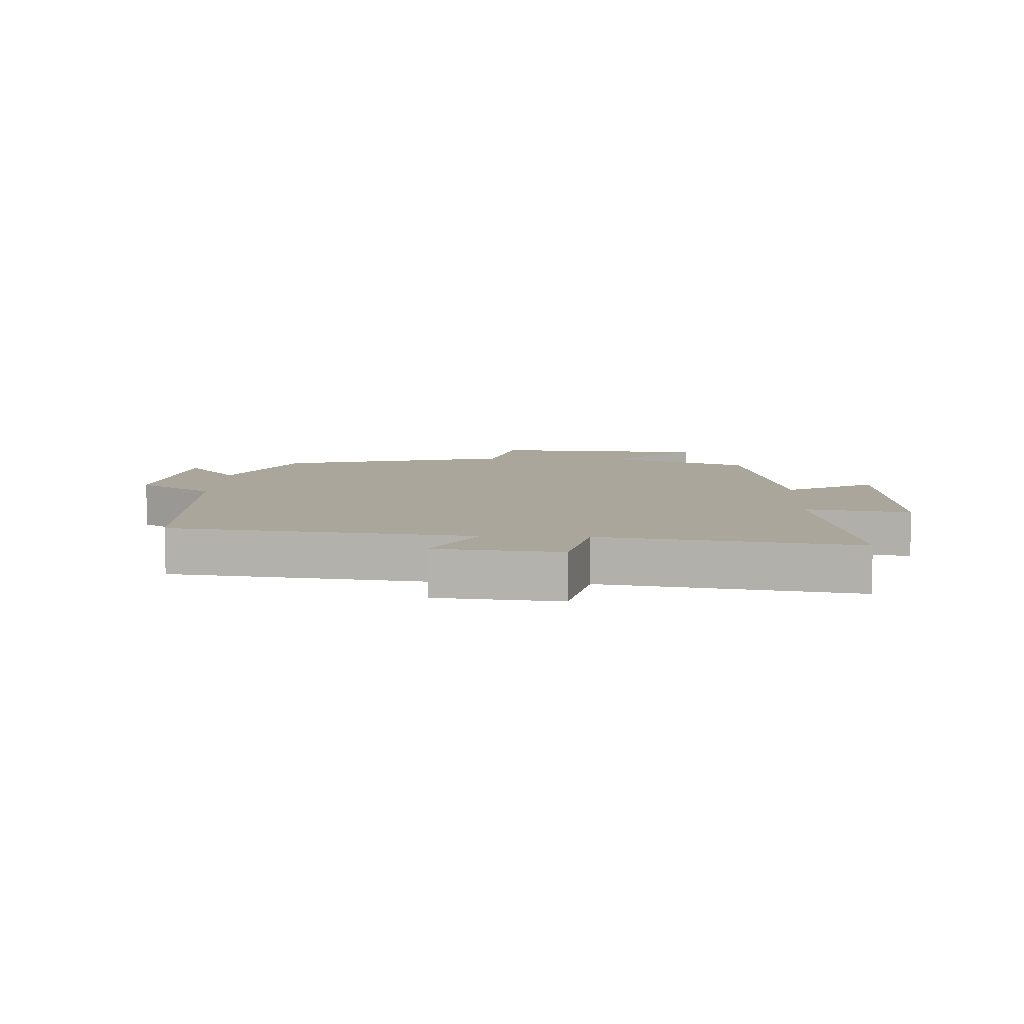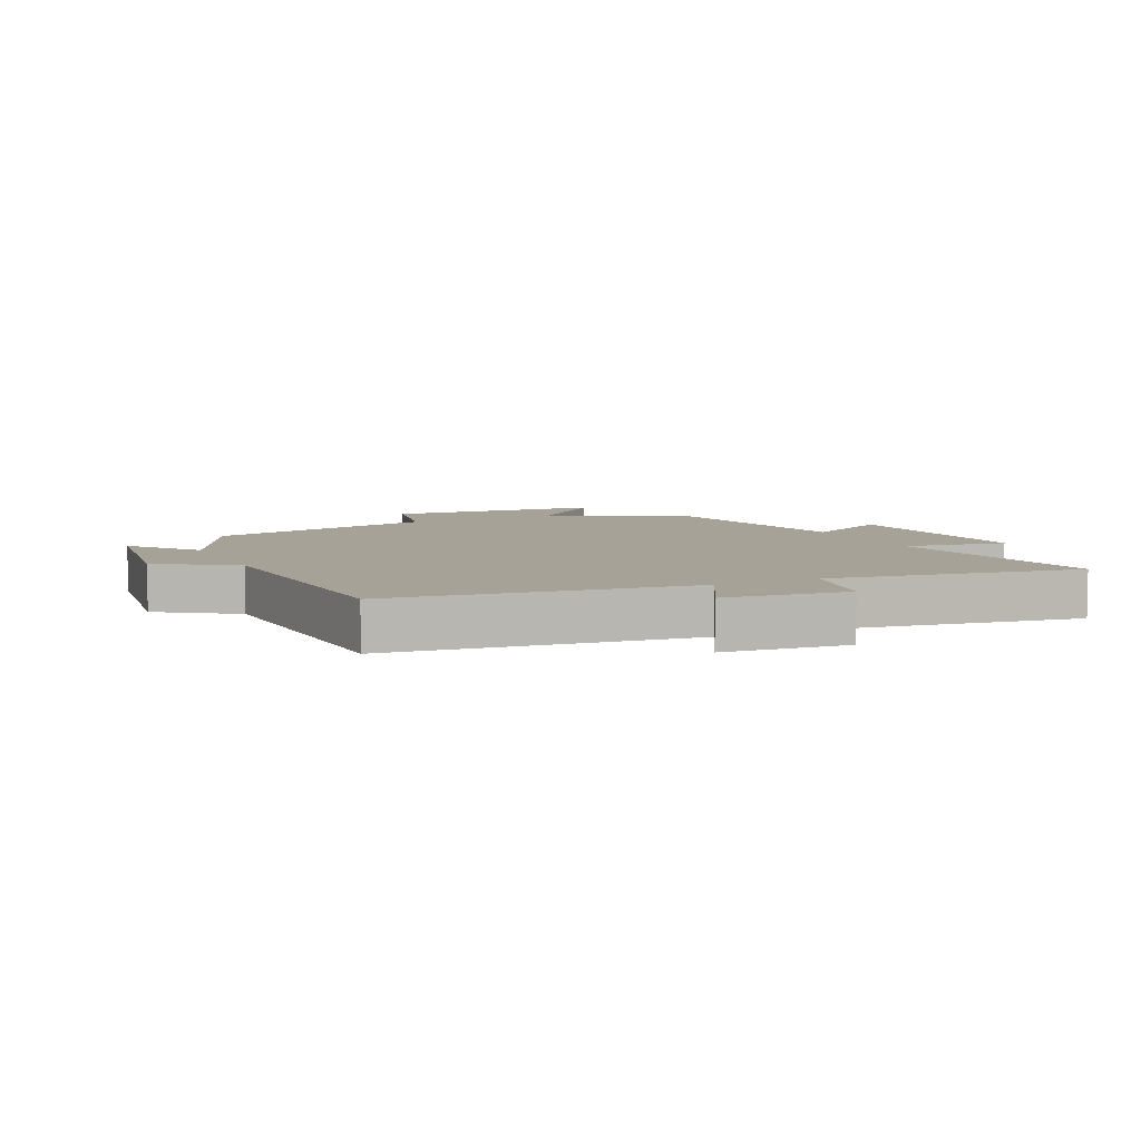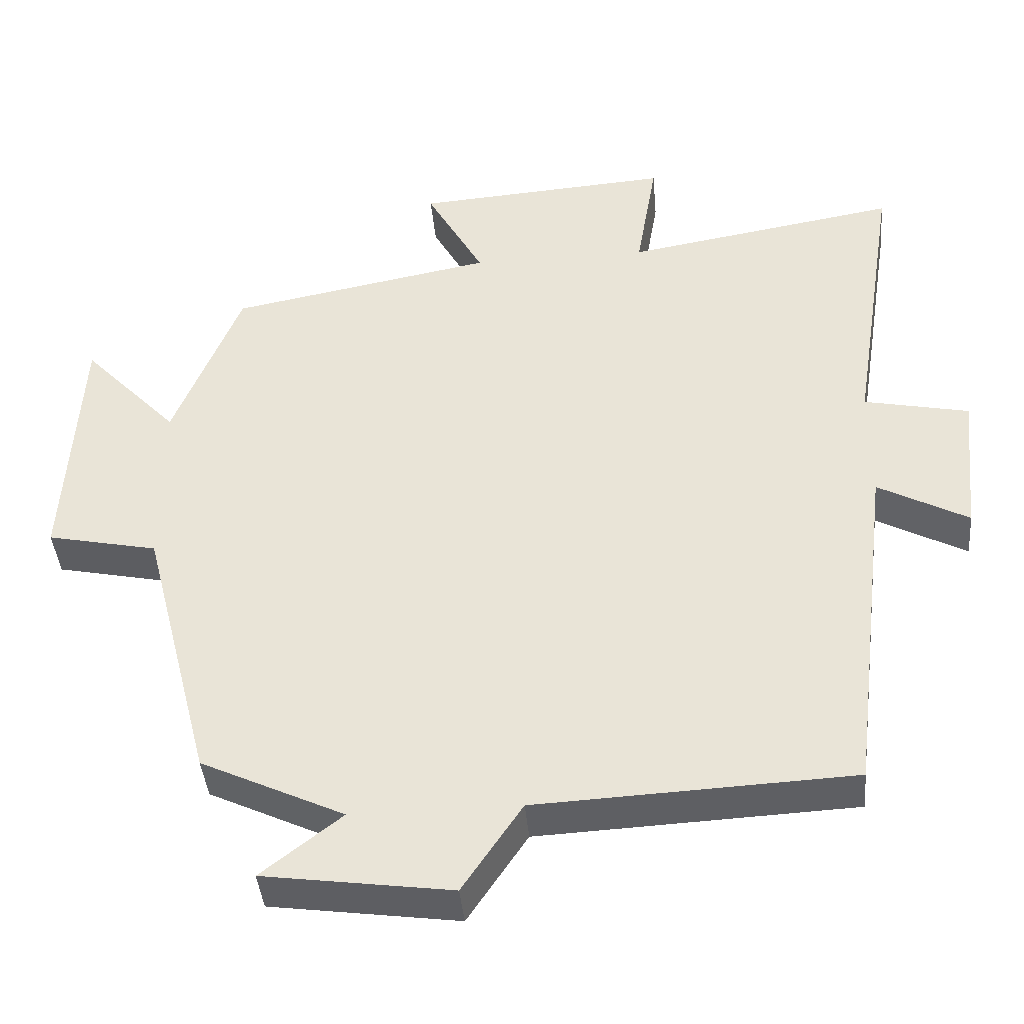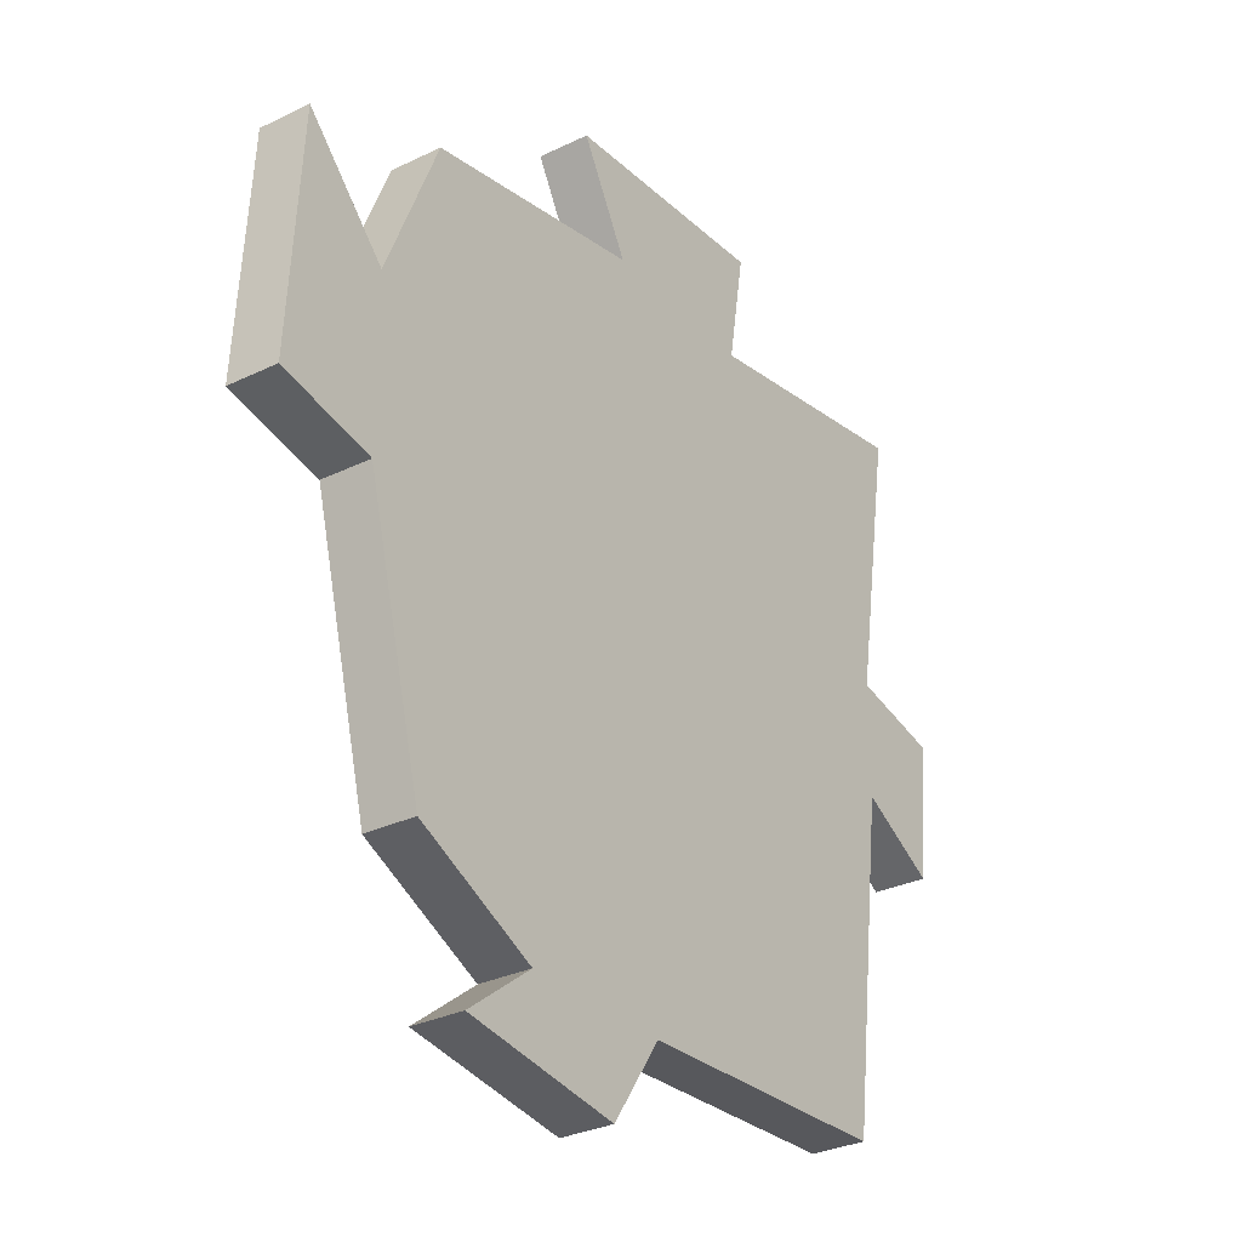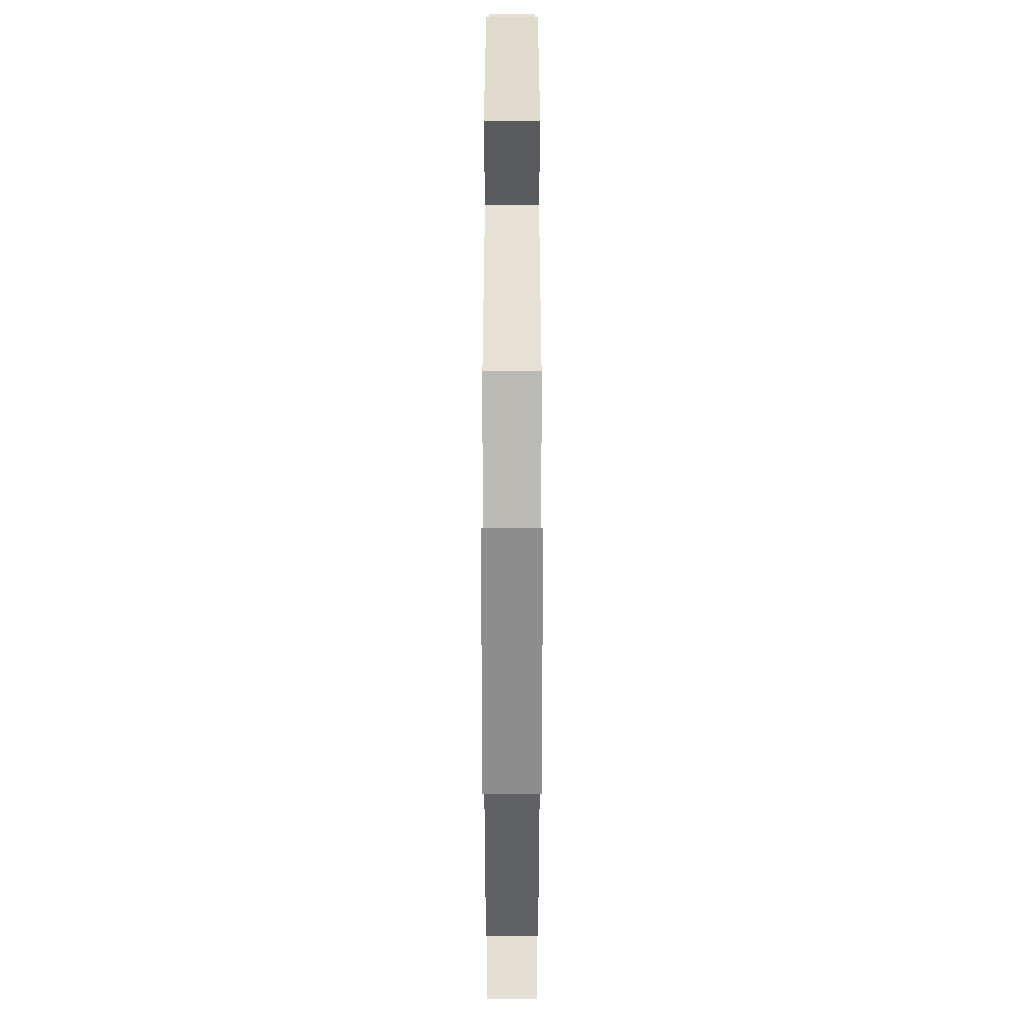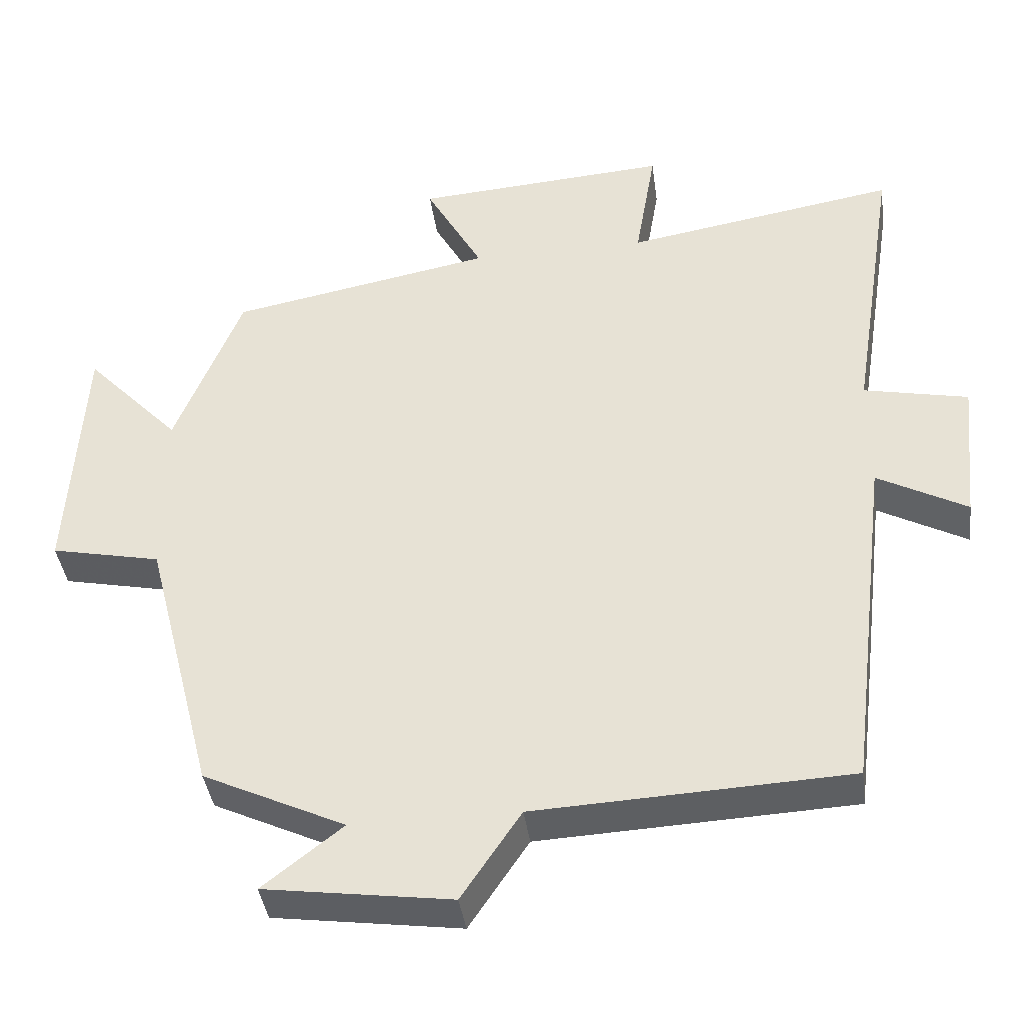
<metadata>
{"format":"obj","ext":"obj","renderer":"f3d","projection":"perspective","resolution":1024,"background":"white","views":[{"elev":8.0,"azim":-87.4,"up":"+Y"},{"elev":6.6,"azim":-115.1,"up":"+Y"},{"elev":-41.4,"azim":-174.9,"up":"+Z"},{"elev":-30.7,"azim":124.9,"up":"+Z"},{"elev":28.6,"azim":90.0,"up":"+Z"},{"elev":-39.9,"azim":-172.3,"up":"+Z"}]}
</metadata>
<code>
v 0.405 0.07 -0.408
v 0.211 0.07 -0.5
v 0.32 0.07 -0.585
v 0.066 0.07 -0.621
v -0.015 0.07 -0.5
v -0.442 0.07 -0.48
v -0.5 0.07 -0.002
v -0.622 0.07 -0.068
v -0.642 0.07 0.13
v -0.5 0.07 0.16
v -0.563 0.07 0.562
v -0.192 0.07 0.5
v -0.22 0.07 0.666
v 0.128 0.07 0.642
v 0.05 0.07 0.5
v 0.409 0.07 0.433
v 0.5 0.07 0.205
v 0.63 0.07 0.343
v 0.65 0.07 -0.005
v 0.5 0.07 -0.037
v 0.405 0 -0.408
v 0.211 0 -0.5
v 0.32 0 -0.585
v 0.066 0 -0.621
v -0.015 0 -0.5
v -0.442 0 -0.48
v -0.5 0 -0.002
v -0.622 0 -0.068
v -0.642 0 0.13
v -0.5 0 0.16
v -0.563 0 0.562
v -0.192 0 0.5
v -0.22 0 0.666
v 0.128 0 0.642
v 0.05 0 0.5
v 0.409 0 0.433
v 0.5 0 0.205
v 0.63 0 0.343
v 0.65 0 -0.005
v 0.5 0 -0.037
f 17 18 19 20
f 20 1 2
f 17 20 2
f 16 17 2
f 15 16 2
f 12 13 14 15
f 12 15 2
f 10 11 12 2
f 7 8 9 10
f 7 10 2
f 6 7 2
f 5 6 2
f 2 3 4 5
f 40 39 38 37
f 22 21 40
f 22 40 37
f 22 37 36
f 22 36 35
f 35 34 33 32
f 22 35 32
f 22 32 31 30
f 30 29 28 27
f 22 30 27
f 22 27 26
f 22 26 25
f 25 24 23 22
f 1 21 22 2
f 2 22 23 3
f 3 23 24 4
f 4 24 25 5
f 5 25 26 6
f 6 26 27 7
f 7 27 28 8
f 8 28 29 9
f 9 29 30 10
f 10 30 31 11
f 11 31 32 12
f 12 32 33 13
f 13 33 34 14
f 14 34 35 15
f 15 35 36 16
f 16 36 37 17
f 17 37 38 18
f 18 38 39 19
f 19 39 40 20
f 20 40 21 1

</code>
